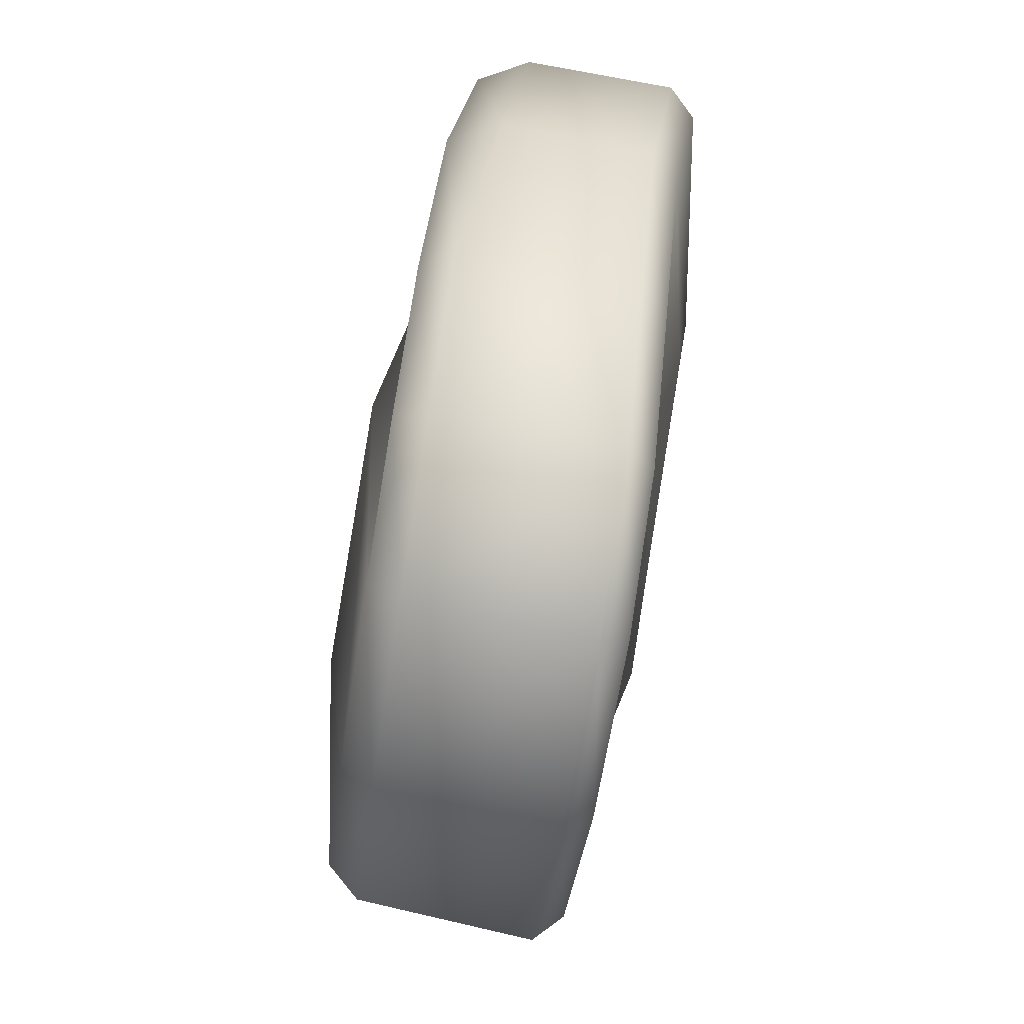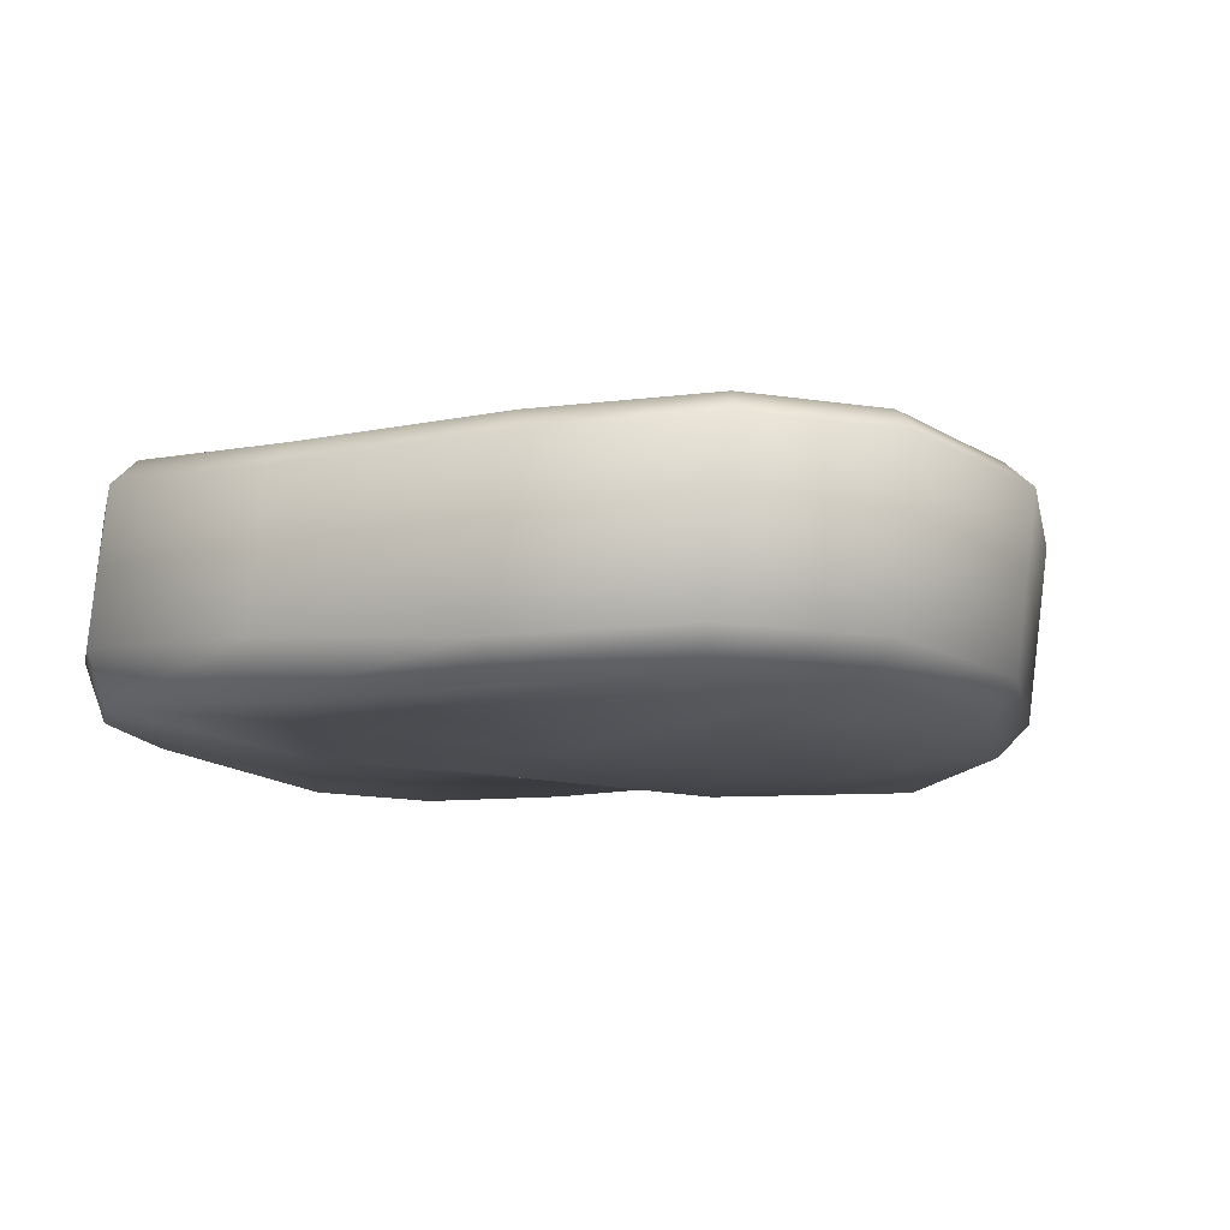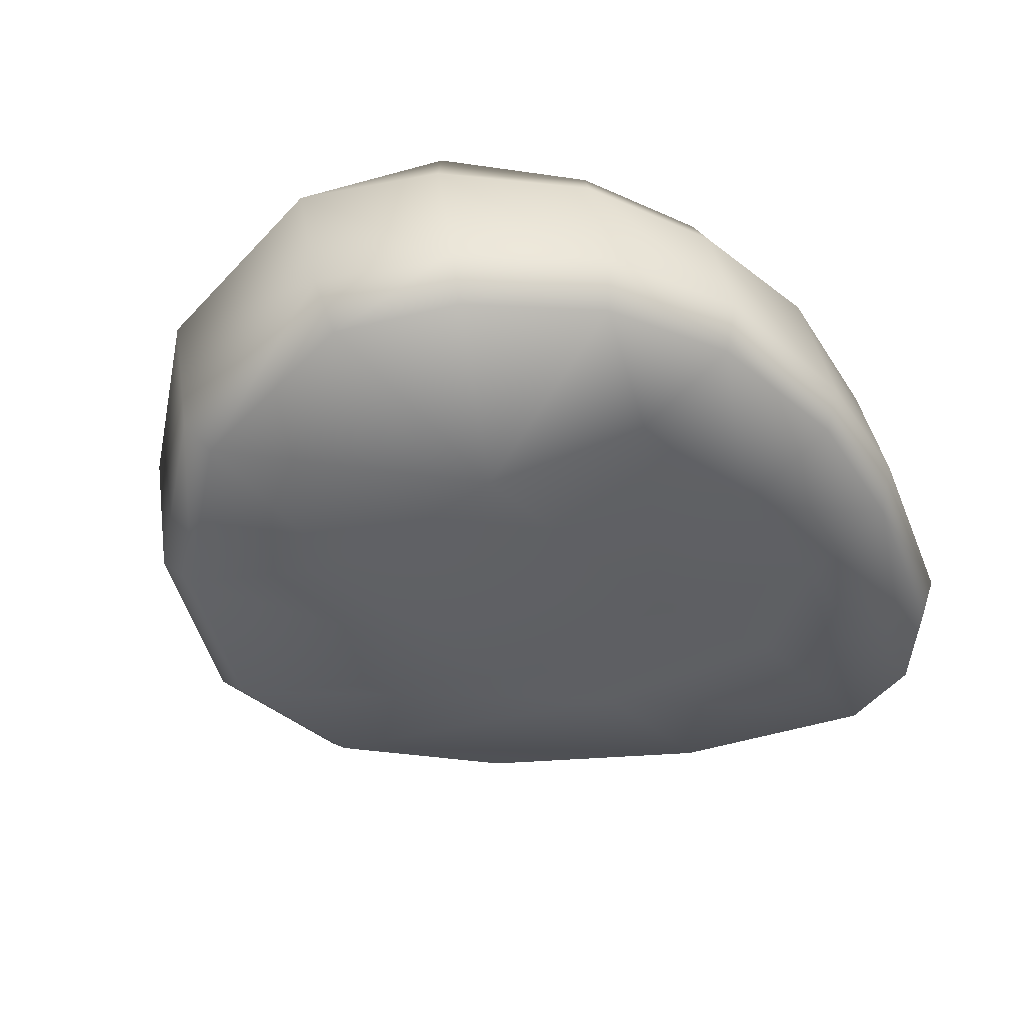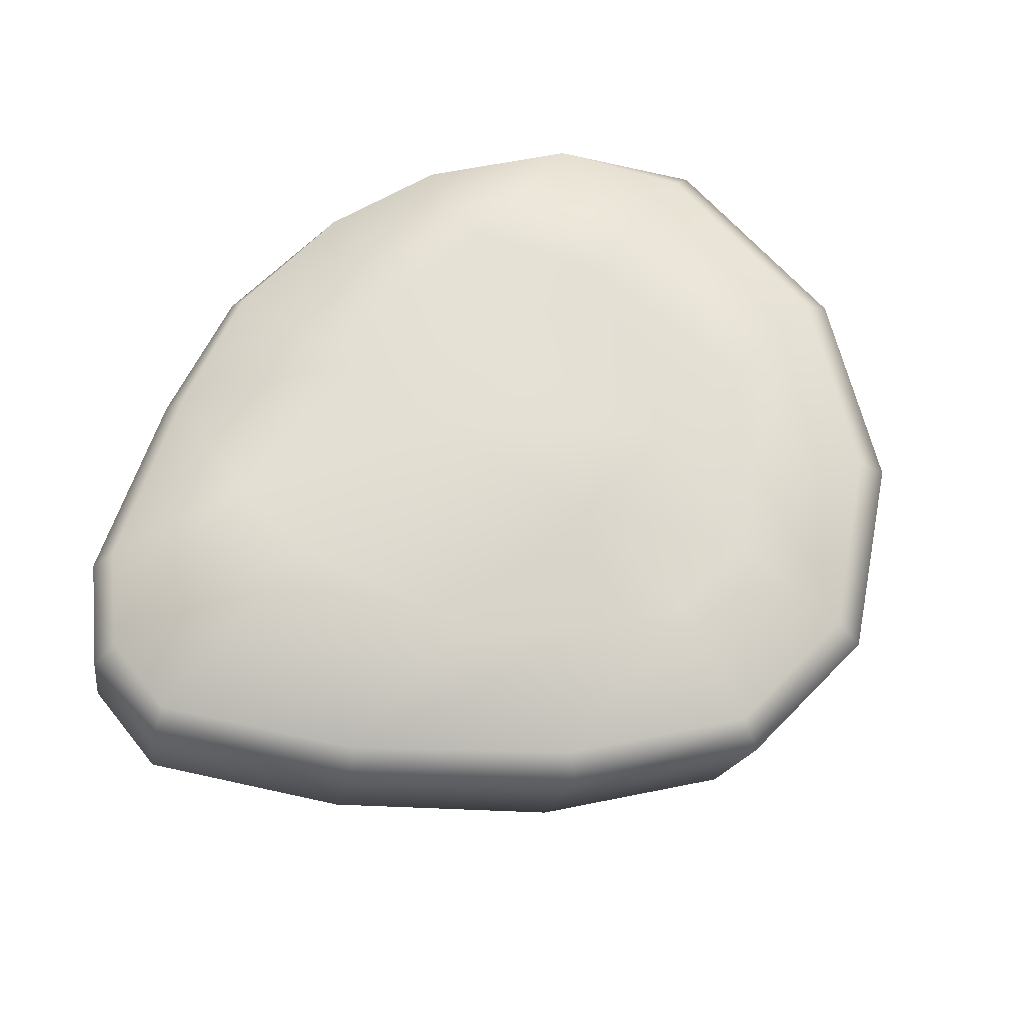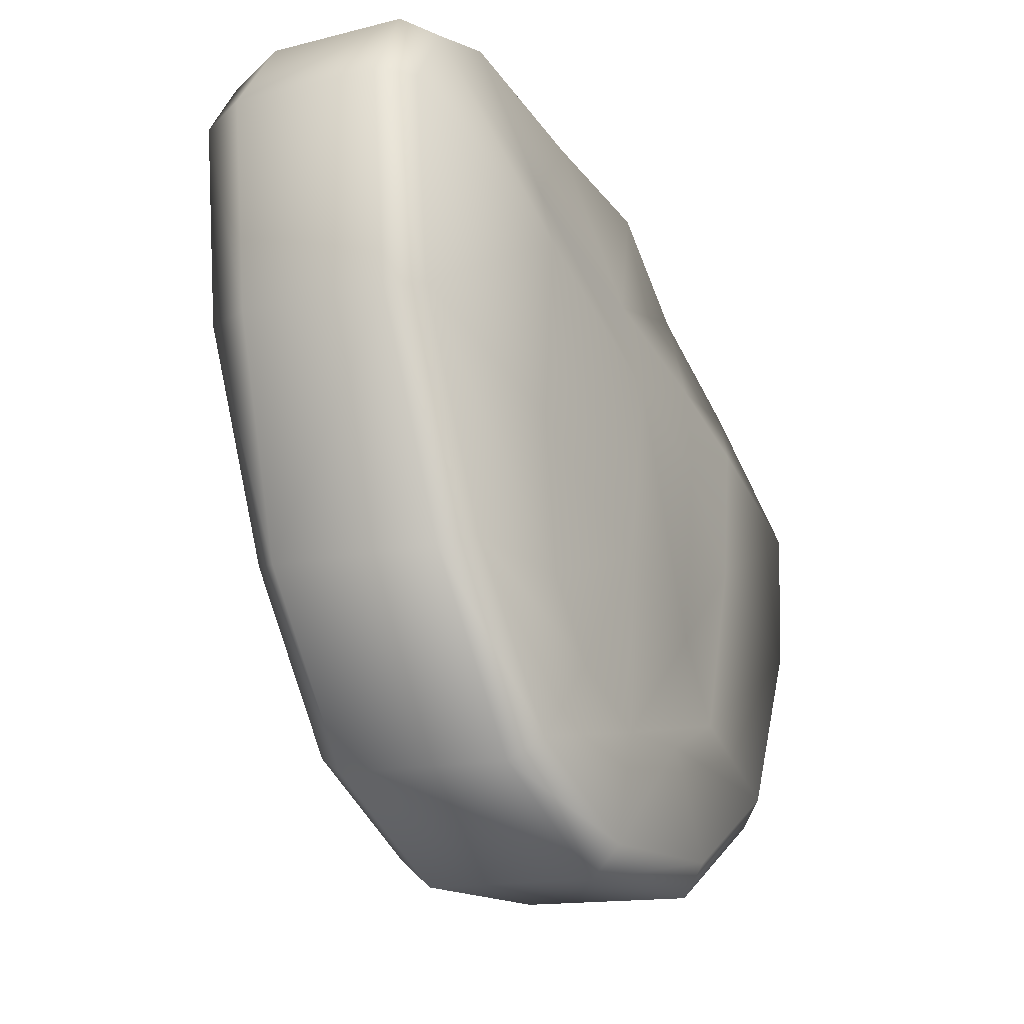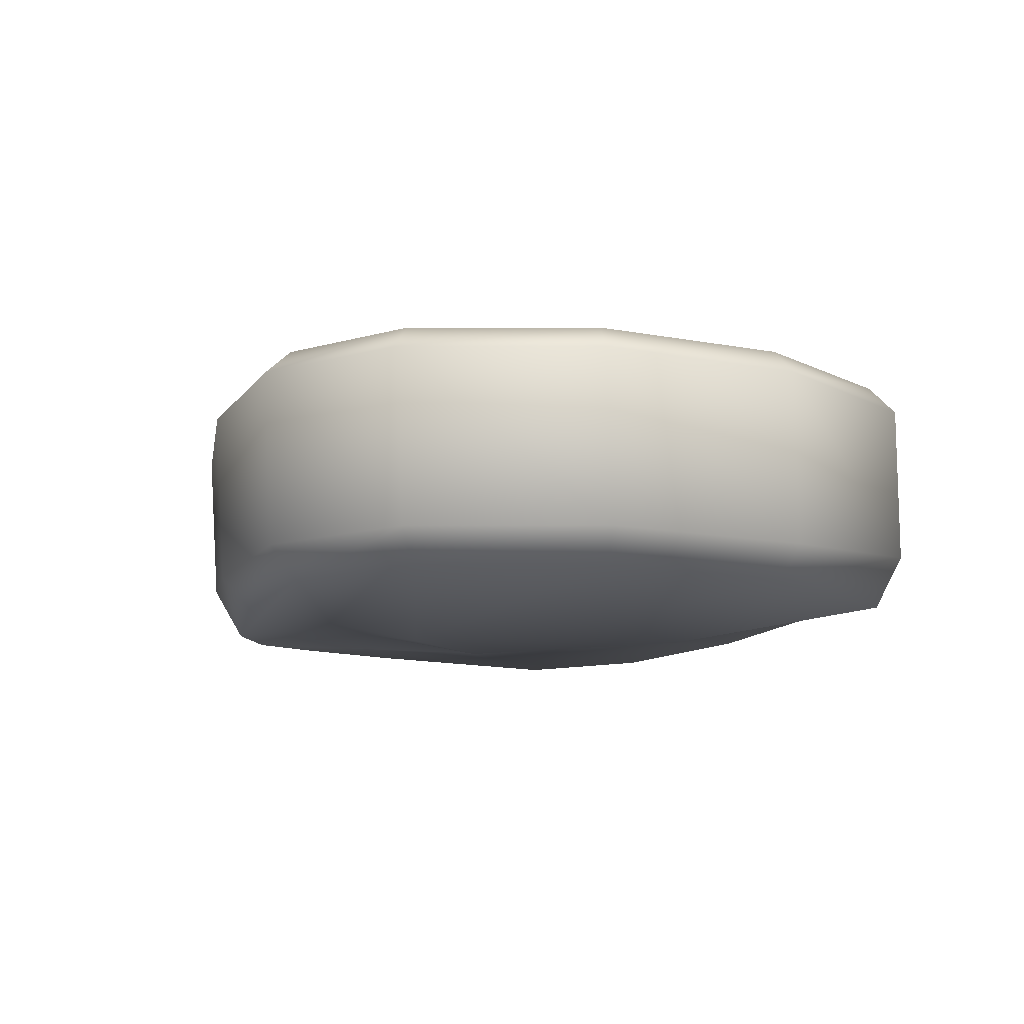
<metadata>
{"format":"obj","ext":"obj","renderer":"f3d","projection":"perspective","resolution":1024,"background":"white","views":[{"elev":-78.1,"azim":-98.9,"up":"+Y"},{"elev":-13.8,"azim":-35.6,"up":"+Z"},{"elev":-45.8,"azim":120.3,"up":"+Z"},{"elev":68.3,"azim":-62.1,"up":"+Z"},{"elev":-33.9,"azim":-60.8,"up":"+Y"},{"elev":-12.3,"azim":17.5,"up":"+Z"}]}
</metadata>
<code>
g ChickenNugget_01
v -0.1619 -0.3055 -0.08926
v -0.1465 -0.2771 -0.1193
v -0.2579 -0.1413 -0.1193
v -0.2798 -0.1608 -0.08926
v -0.357 0.05382 -0.1145
v -0.2774 -0.1901 0.07252
v -0.01155 -0.351 -0.08926
v -0.1595 -0.3348 0.07252
v -0.3806 0.03593 -0.06568
v -0.379 0.009919 0.07658
v -0.2319 0.01724 -0.1112
v -0.01155 -0.3177 -0.1193
v -0.4123 0.2343 -0.09576
v -0.009919 -0.3795 0.07252
v 0.173 -0.2941 -0.08926
v -0.1432 -0.3112 0.09853
v -0.2546 -0.1746 0.09853
v -0.008293 -0.3518 0.09853
v -0.4351 0.2001 0.09609
v -0.4375 0.2262 -0.04699
v -0.3538 0.01967 0.1034
v -0.1124 -0.03479 -0.1445
v -0.2571 0.1977 -0.09576
v 0.16 -0.2649 -0.1193
v -0.06764 -0.2047 0.09934
v 0.01853 -0.2307 0.09934
v -0.1205 -0.1405 0.09934
v -0.02537 -0.07544 0.1286
v -0.1953 -0.02585 0.1302
v -0.2075 0.153 0.1465
v -0.4091 0.201 0.1229
v -0.3977 0.2928 0.09609
v -0.3766 0.2766 0.1245
v -0.02049 0.1099 0.1424
v 0.0852 -0.108 0.1278
v -0.1717 0.2546 0.1148
v -0.3993 0.3164 -0.03804
v -0.3042 0.357 0.07495
v -0.2936 0.331 0.1189
v -0.3798 0.3107 -0.09332
v -0.1652 0.2896 -0.1088
v -0.1083 0.1449 -0.1332
v 0.1413 0.08552 -0.1405
v 0.1185 -0.1023 -0.1462
v 0.2998 -0.138 -0.1193
v 0.3209 -0.1584 -0.08926
v 0.1754 -0.3226 0.07252
v 0.1632 -0.2982 0.09853
v 0.1128 -0.2014 0.09934
v 0.3031 -0.1714 0.09853
v 0.1941 -0.1397 0.09934
v 0.3234 -0.1876 0.07252
v 0.3909 0.04244 -0.06975
v 0.3681 0.01886 0.1067
v 0.2291 0.05138 0.1099
v 0.3941 0.01561 0.07821
v 0.3632 0.04894 -0.1193
v 0.3445 0.1652 -0.05268
v 0.3315 0.14 0.1302
v 0.09007 0.0839 0.14
v 0.1998 0.1725 0.1319
v 0.3518 0.1497 0.07577
v 0.3201 0.1587 -0.1006
v 0.1242 0.2083 0.1221
v 0.2551 0.2619 0.1026
v 0.2592 0.2855 -0.04617
v 0.2388 0.2725 -0.09414
v -0.0001639 0.2359 0.114
v 0.2714 0.2741 0.06032
v 0.1575 0.3327 0.0904
v -0.1083 0.3619 0.1058
v 0.1584 0.3676 -0.05918
v 0.09902 0.2359 -0.1023
v 0.1665 0.3505 0.04813
v 0.02016 0.3627 0.1132
v -0.1115 0.3888 0.06032
v 0.0226 0.3847 0.07333
v 0.1454 0.3489 -0.1031
v -0.04325 0.2766 -0.1055
v 0.01935 0.4099 -0.07056
v -0.3058 0.379 -0.04699
v -0.1132 0.4107 -0.05999
v 0.01528 0.3928 -0.1145
v -0.1115 0.3961 -0.1177
v -0.2969 0.3644 -0.09902
g ChickenNugget_01_0
f 3 2 1
f 4 3 1
f 3 5 2
f 5 3 4
f 6 4 1
f 1 2 7
f 8 6 1
f 8 1 7
f 9 5 4
f 6 10 4
f 10 9 4
f 5 11 2
f 2 12 7
f 2 11 12
f 13 5 9
f 11 5 13
f 14 8 7
f 7 12 15
f 14 7 15
f 8 16 6
f 6 17 10
f 16 17 6
f 14 18 8
f 18 16 8
f 10 19 9
f 20 13 9
f 19 20 9
f 17 21 10
f 10 21 19
f 11 22 12
f 23 11 13
f 22 11 23
f 12 22 24
f 12 24 15
f 17 16 25
f 16 18 26
f 25 16 26
f 27 17 25
f 21 17 27
f 25 28 27
f 25 26 28
f 29 21 27
f 28 29 27
f 29 30 21
f 30 29 28
f 30 31 21
f 21 31 19
f 19 31 32
f 19 32 20
f 31 30 33
f 31 33 32
f 34 30 28
f 26 35 28
f 34 28 35
f 30 36 33
f 30 34 36
f 32 37 20
f 32 33 38
f 32 38 37
f 33 36 39
f 33 39 38
f 37 40 20
f 40 13 20
f 13 40 41
f 23 13 41
f 42 23 41
f 42 22 23
f 22 42 43
f 44 22 43
f 22 44 24
f 44 45 24
f 45 44 43
f 24 45 46
f 15 24 46
f 47 15 46
f 47 14 15
f 47 48 14
f 48 18 14
f 18 48 49
f 26 18 49
f 50 48 47
f 48 50 49
f 26 49 51
f 50 51 49
f 35 26 51
f 52 47 46
f 52 50 47
f 46 45 53
f 52 46 53
f 50 54 51
f 54 50 52
f 51 55 35
f 54 55 51
f 56 54 52
f 56 52 53
f 45 57 53
f 57 45 43
f 53 57 58
f 56 53 58
f 54 56 59
f 55 54 59
f 55 60 35
f 60 34 35
f 60 55 61
f 61 55 59
f 56 62 59
f 62 56 58
f 57 63 58
f 43 63 57
f 34 60 64
f 64 60 61
f 65 61 59
f 59 62 65
f 64 61 65
f 58 66 62
f 66 58 63
f 63 43 67
f 67 66 63
f 68 34 64
f 34 68 36
f 62 69 65
f 66 69 62
f 70 64 65
f 68 64 70
f 65 69 70
f 36 68 71
f 36 71 39
f 69 66 72
f 66 67 72
f 43 73 67
f 43 42 73
f 69 74 70
f 74 69 72
f 75 68 70
f 68 75 71
f 75 70 74
f 39 71 76
f 38 39 76
f 71 75 77
f 77 75 74
f 76 71 77
f 67 78 72
f 73 78 67
f 42 79 73
f 73 79 78
f 79 42 41
f 74 72 80
f 77 74 80
f 72 78 80
f 38 76 81
f 38 81 37
f 76 77 82
f 77 80 82
f 76 82 81
f 78 83 80
f 79 83 78
f 80 83 82
f 79 41 84
f 83 79 84
f 83 84 82
f 82 84 81
f 41 40 84
f 85 40 37
f 81 85 37
f 84 85 81
f 40 85 84

</code>
